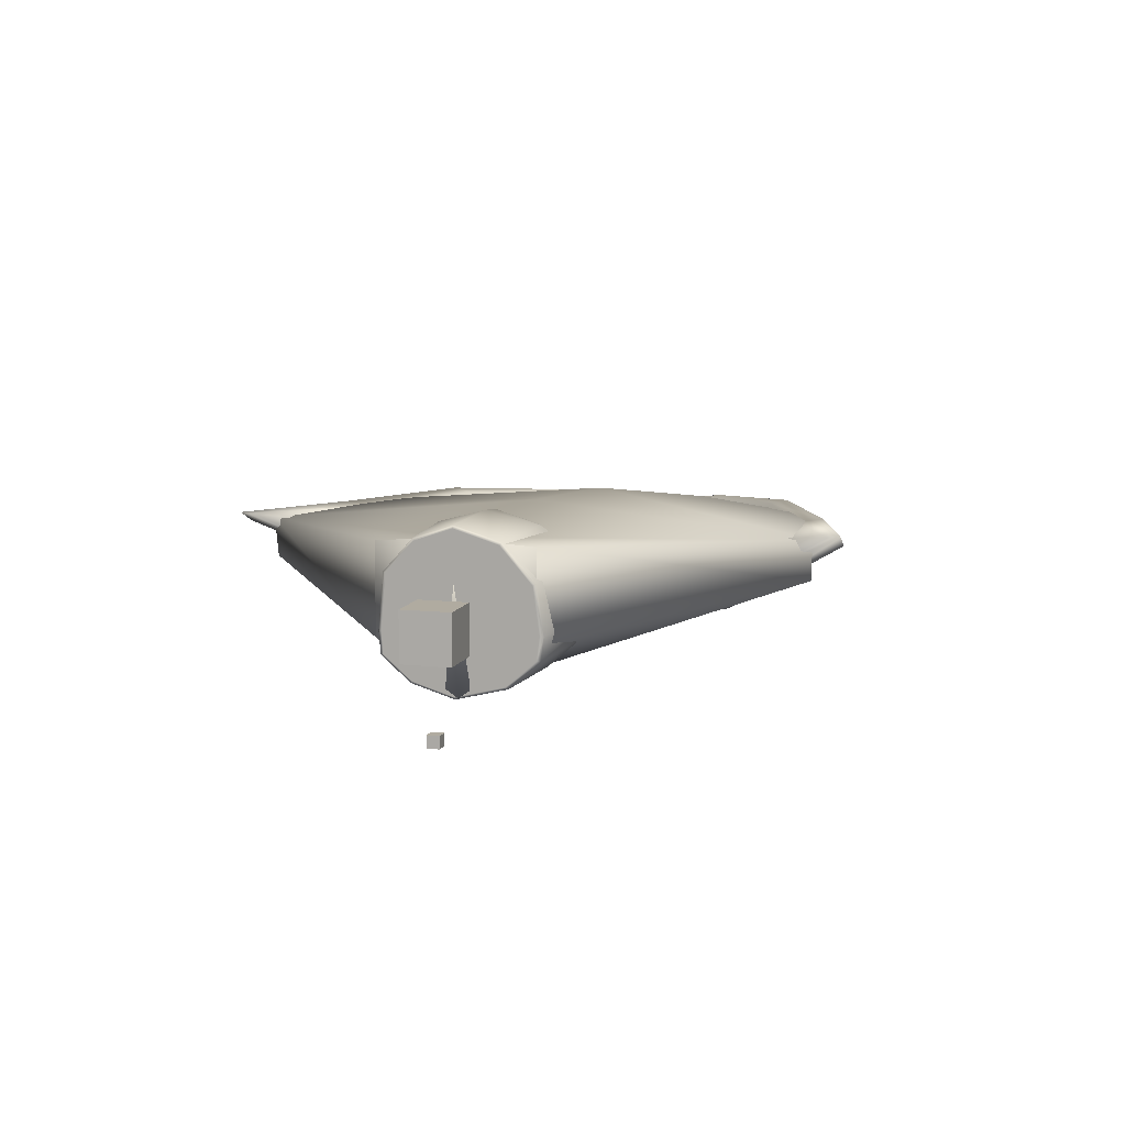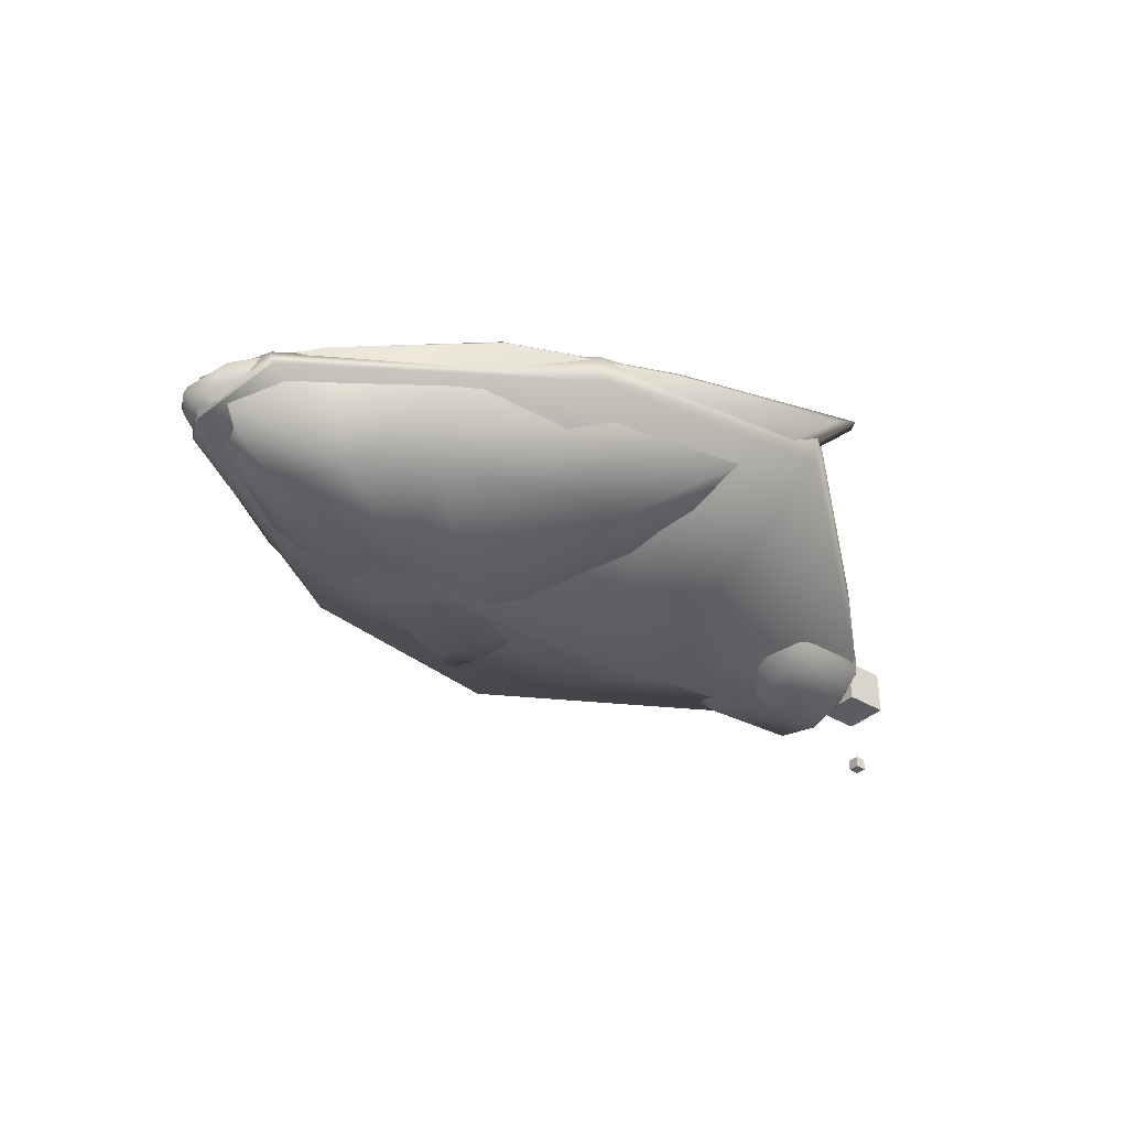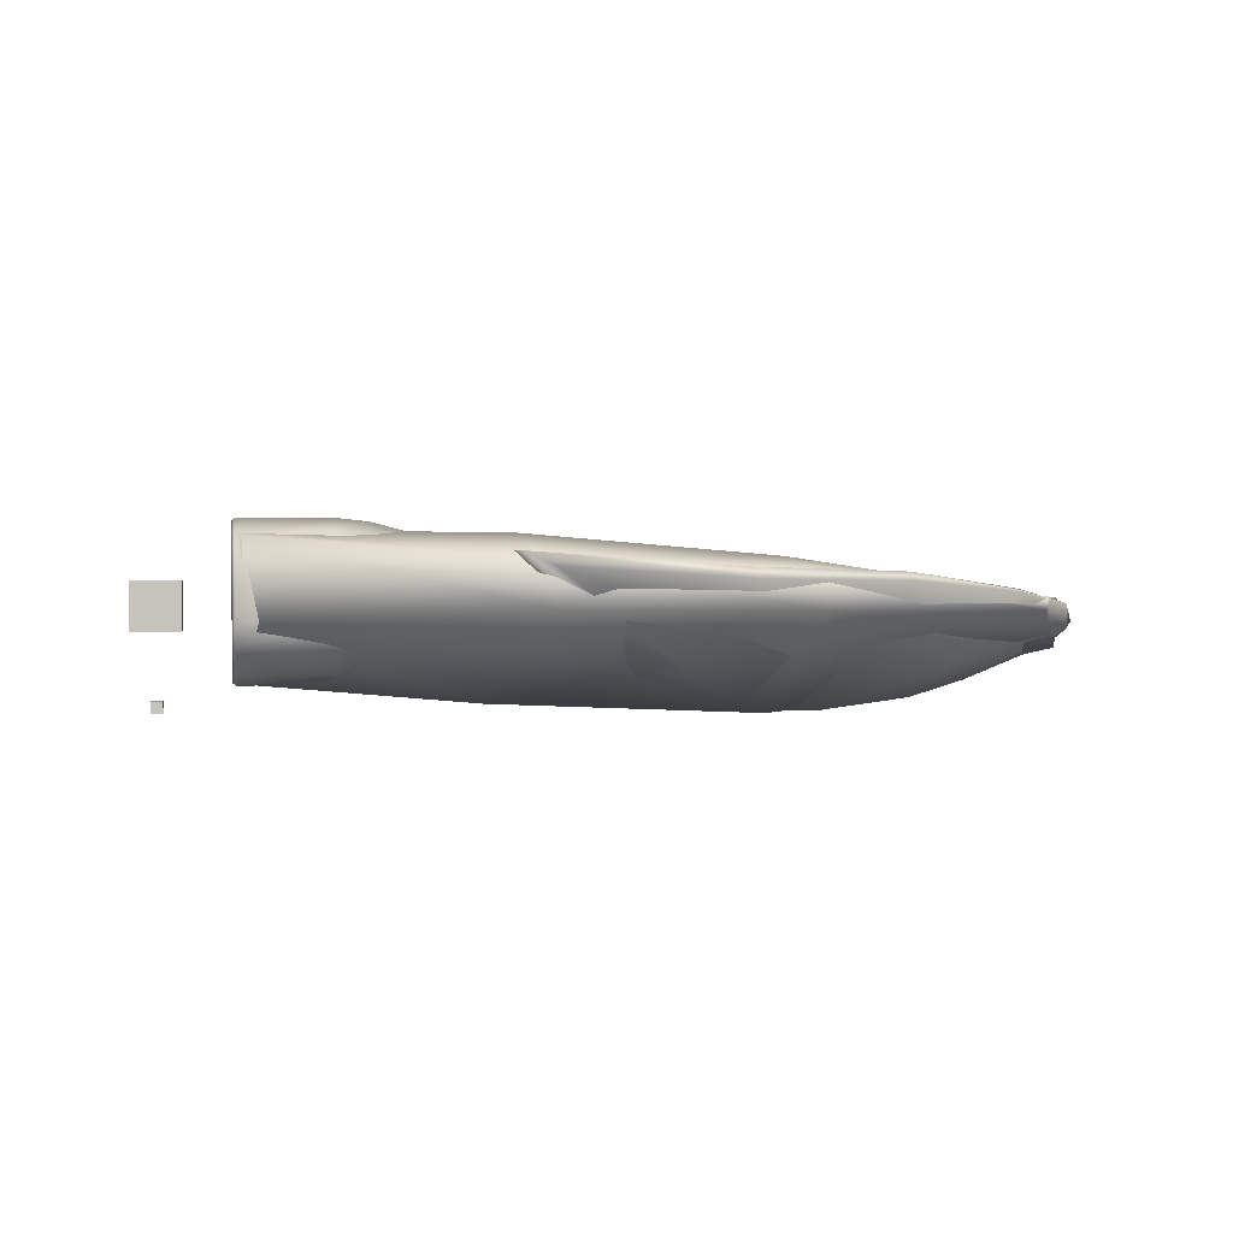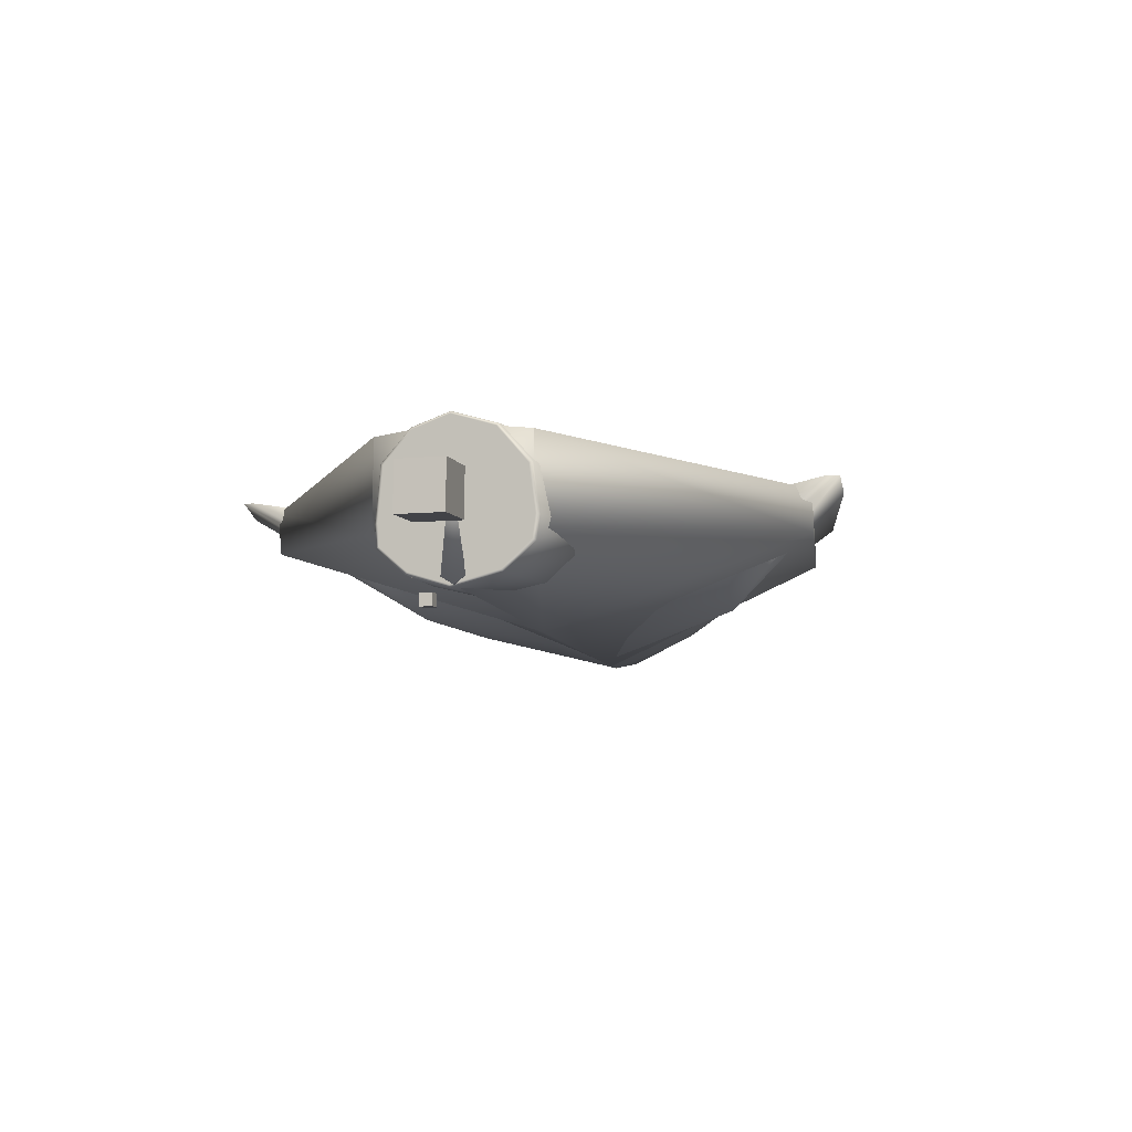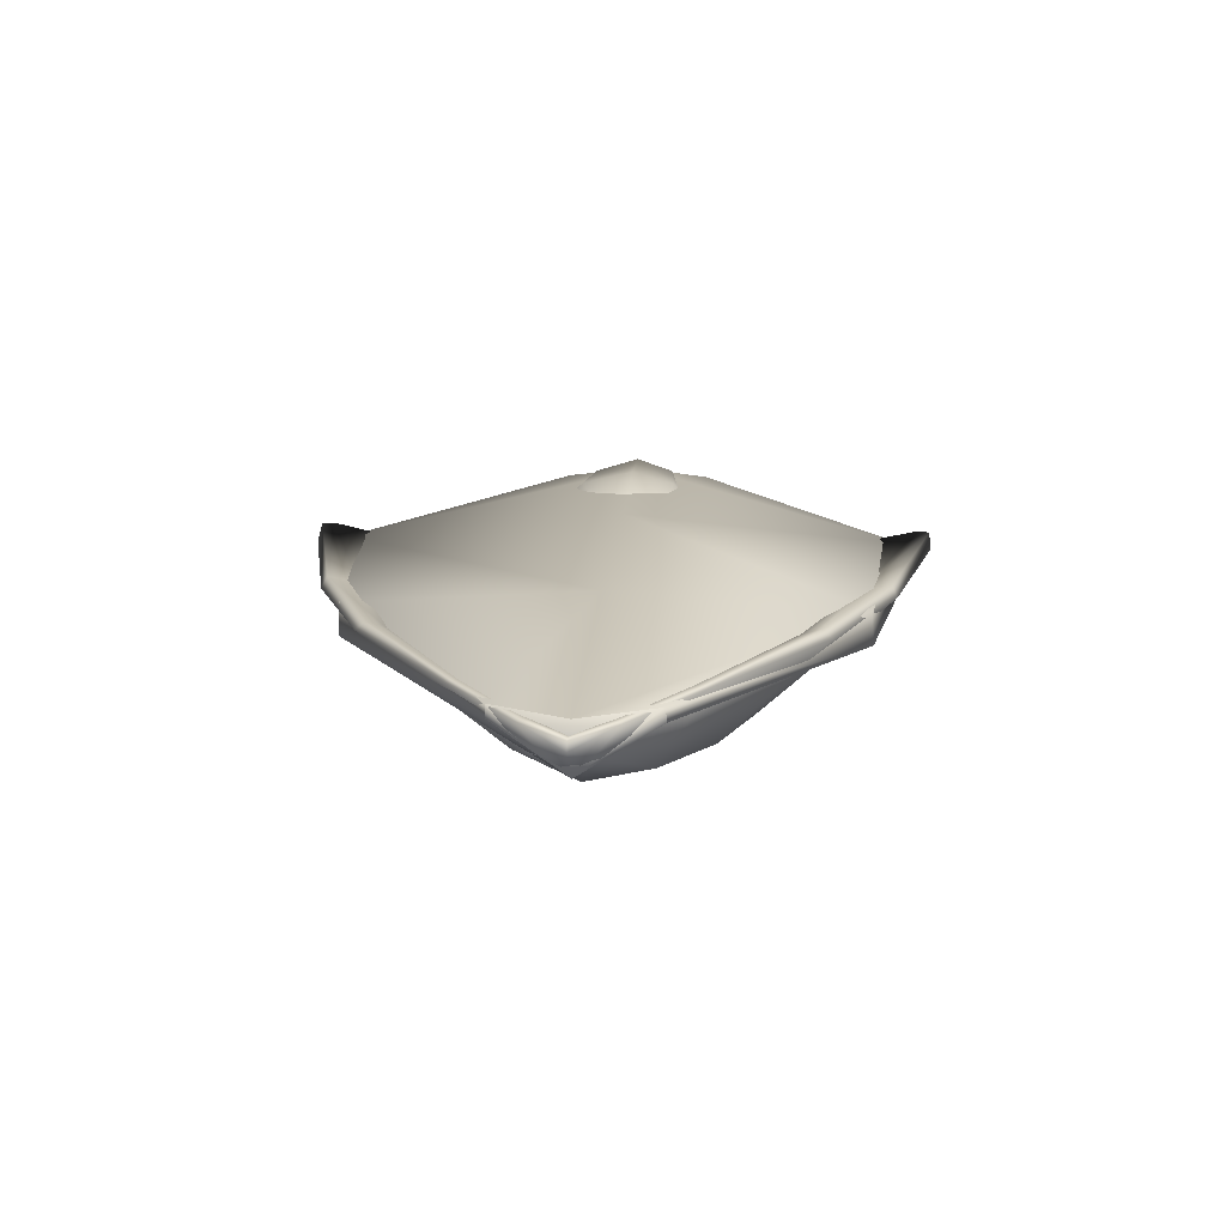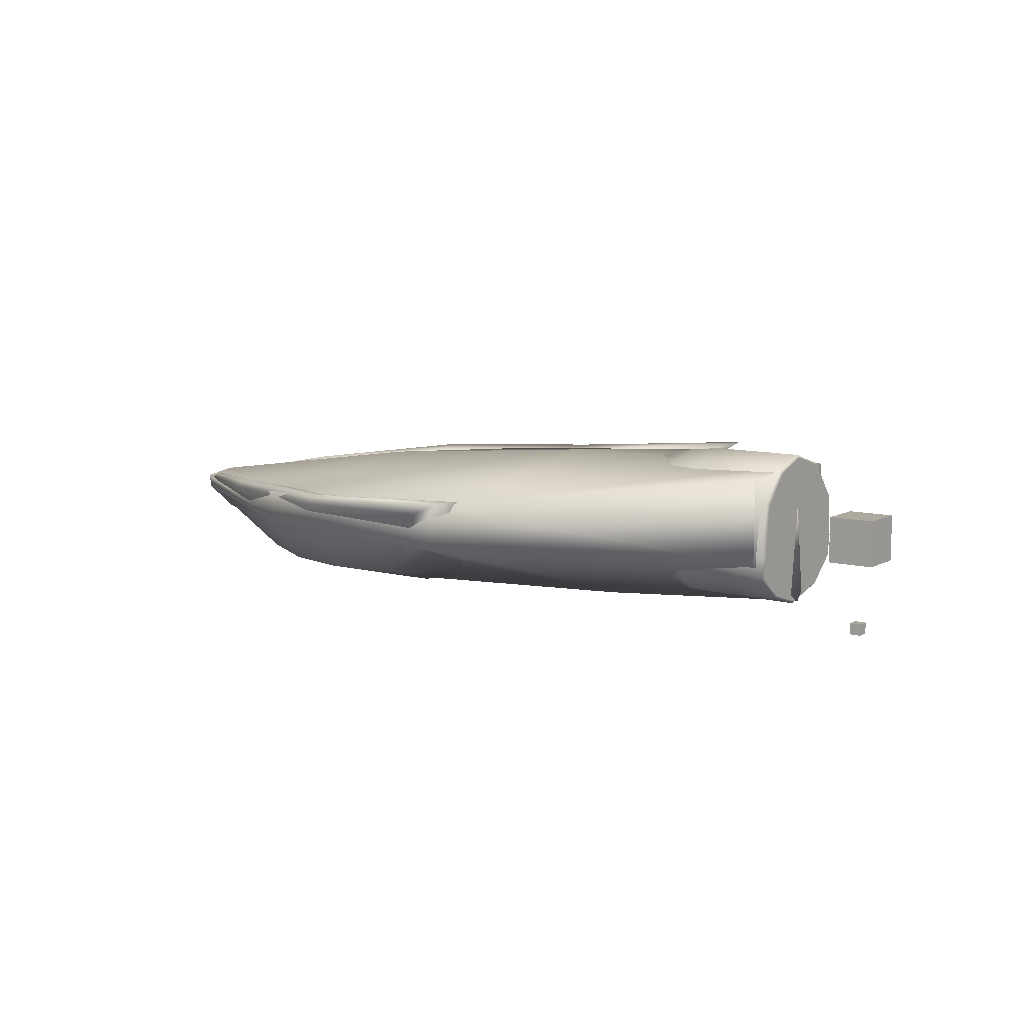
<metadata>
{"format":"obj","ext":"obj","renderer":"f3d","projection":"perspective","resolution":1024,"background":"white","views":[{"elev":9.7,"azim":-74.4,"up":"+Y"},{"elev":-35.5,"azim":141.2,"up":"+Y"},{"elev":1.0,"azim":-9.1,"up":"+Y"},{"elev":-7.4,"azim":-73.5,"up":"+Y"},{"elev":12.9,"azim":94.5,"up":"+Y"},{"elev":9.1,"azim":-144.8,"up":"+Y"}]}
</metadata>
<code>
v  -0.025 -0.0251 0.025
v  0.025 -0.0251 0.025
v  0.025 0.025 0.0251
v  -0.025 0.025 0.0251
v  0.025 0.0251 -0.025
v  0.025 -0.025 -0.0251
v  -0.025 -0.025 -0.0251
v  -0.025 0.0251 -0.025
g head_atch
f 1 2 3 4
f 5 6 7 8
f 3 5 8 4
f 2 6 5 3
f 1 7 6 2
f 4 8 7 1
v  0.0937 -0.0063 0.0063
v  0.1062 -0.0063 0.0063
v  0.1062 0.0063 0.0063
v  0.0937 0.0063 0.0063
v  0.1062 0.0063 -0.0063
v  0.1062 -0.0063 -0.0063
v  0.0937 -0.0063 -0.0063
v  0.0937 0.0063 -0.0063
g head_atch_rotx
f 9 10 11 12
f 13 14 15 16
f 11 13 16 12
f 10 14 13 11
f 9 15 14 10
f 12 16 15 9
v  -0.0063 -0.1063 0.0061
v  0.0062 -0.1063 0.0061
v  0.0062 -0.0938 0.0061
v  -0.0063 -0.0938 0.0061
v  0.0062 -0.0938 -0.0065
v  0.0062 -0.1063 -0.0065
v  -0.0063 -0.1063 -0.0065
v  -0.0063 -0.0938 -0.0065
g head_atch_roty
f 17 18 19 20
f 21 22 23 24
f 19 21 24 20
f 18 22 21 19
f 17 23 22 18
f 20 24 23 17
v  0.852 0.017 0.0938
v  0.7101 0.0287 0.1826
v  0.7089 0.0338 0.2023
v  0.7911 -0.0619 0.057
v  0.8513 0.0141 0.1061
v  0.7097 0.025 0.2118
v  0.7081 -0.0491 0.1072
v  0.355 0.0382 0.3199
v  0.5049 -0.0625 0.1719
v  0.6213 -0.0461 0.1395
v  0.5446 0.0274 0.2772
v  0.7124 0.0135 0.174
v  0.5517 0.0184 0.2194
v  0.5405 0.0334 0.2404
v  0.3707 0.0302 0.2351
v  0.3427 0.0448 0.2537
v  0.9245 0.0013 0.0365
v  0.9325 -0.0257 0.0134
v  0.9455 -0.0181 -0.0079
v  0.9413 -0.009 -0.0079
v  0.8481 0.0089 0.0863
v  0.5348 0.0382 0.2726
v  0.3194 0.0516 0.308
v  0.9296 -0.0086 -0.0079
v  0.9201 0.0034 0.0292
v  0.3256 0.0517 0.3207
v  0.5666 -0.0147 0.1205
v  0.7169 -0.0214 0.0978
v  0.7266 -0.0129 -0.0079
v  0.5774 0.0184 -0.0079
v  0.3906 -0.0054 0.0465
v  0.3896 0.0066 0.0961
v  0.8399 -0.0211 0.0591
v  0.8447 -0.0162 -0.0079
v  0.6742 -0.1094 -0.0079
v  0.7688 -0.0969 -0.0079
v  0.595 -0.1106 -0.0079
v  0.5301 -0.1004 -0.0079
v  0.9202 -0.0422 -0.0079
v  0.8274 -0.0791 -0.0079
v  0.4094 -0.0714 -0.0079
v  0.4236 -0.0282 0.1807
v  0.9233 -0.009 -0.0079
v  0.3141 -0.0431 0.0357
v  0.2825 -0.0708 -0.0079
v  0.3773 -0.0032 0.0937
v  0.3706 0.0145 0.2294
v  0.3652 0.0205 0.0467
v  0.3657 0.0217 -0.0079
v  0.3166 0.0371 -0.0079
v  0.3089 0.0255 0.0349
v  0.3109 -0.0069 0.0536
v  0.3909 0.0248 -0.0079
v  0.2714 -0.0347 0.057
v  0.2712 -0.0093 0.0637
v  0.2449 -0.0096 0.1085
v  0.2451 -0.0273 0.1019
v  0.2727 0.0315 0.064
v  0.2394 0.031 0.0989
v  0.2182 -0.0139 0.0891
v  0.2184 -0.0358 0.0836
v  0.2126 0.0404 0.0826
v  0.211 0.0701 0.0384
v  0.2798 0.0506 0.0344
v  0.2889 0.0632 -0.0079
v  0.2097 0.0842 -0.0079
v  0.2172 -0.0494 0.0447
v  0.2164 -0.0787 -0.0079
v  0.2582 -0.0739 -0.0079
v  0.2581 -0.0502 0.0364
v  0.852 0.017 -0.1096
v  0.7089 0.0338 -0.2182
v  0.7101 0.0287 -0.1985
v  0.7913 -0.0763 -0.0729
v  0.7084 -0.0769 -0.1231
v  0.7097 0.025 -0.2277
v  0.8513 0.0141 -0.1219
v  0.6217 -0.0738 -0.1553
v  0.5049 -0.0625 -0.1878
v  0.355 0.0382 -0.3357
v  0.5446 0.0274 -0.293
v  0.7124 0.0135 -0.1899
v  0.5405 0.0334 -0.2562
v  0.5517 0.0184 -0.2353
v  0.3427 0.0448 -0.2695
v  0.3707 0.0302 -0.251
v  0.9325 -0.0257 -0.0292
v  0.9245 0.0013 -0.0523
v  0.8481 0.0089 -0.1022
v  0.5348 0.0382 -0.2884
v  0.3256 0.0517 -0.3365
v  0.3194 0.0516 -0.3239
v  0.9201 0.0034 -0.0451
v  0.7169 -0.0214 -0.1136
v  0.5666 -0.0147 -0.1363
v  0.3896 0.0066 -0.112
v  0.3906 -0.0054 -0.0623
v  0.8399 -0.0211 -0.0749
v  0.4236 -0.0282 -0.1966
v  0.3141 -0.0431 -0.0516
v  0.3773 -0.0032 -0.1095
v  0.3706 0.0145 -0.2452
v  0.3652 0.0205 -0.0625
v  0.3089 0.0255 -0.0507
v  0.3109 -0.0069 -0.0694
v  0.2451 -0.0273 -0.1177
v  0.2449 -0.0096 -0.1244
v  0.2712 -0.0093 -0.0795
v  0.2714 -0.0347 -0.0729
v  0.2394 0.031 -0.1147
v  0.2727 0.0315 -0.0798
v  0.2182 -0.0145 -0.1023
v  0.2184 -0.0363 -0.0975
v  0.2126 0.0412 -0.0946
v  0.2798 0.0506 -0.0502
v  0.211 0.0703 -0.0518
v  0.2172 -0.0494 -0.0585
v  0.2581 -0.0502 -0.0522
v  0.1774 -0.035 0.0904
v  0.1771 -0.0126 0.0968
v  0.1751 0.0372 0.0895
v  0.1773 -0.0658 0.0555
v  0.1743 0.075 0.049
v  0.1772 -0.0783 -0.0078
v  0.1739 0.088 -0.0075
v  0.1774 -0.037 -0.0949
v  0.1772 -0.0157 -0.0981
v  0.1751 0.0415 -0.0912
v  0.1773 -0.0658 -0.059
v  0.1743 0.075 -0.0548
v  0.0767 -0.0141 0.081
v  0.0771 -0.0385 0.0775
v  0.0763 0.0354 0.0743
v  0.0774 -0.0667 0.0458
v  0.0758 0.0733 0.0408
v  0.0776 -0.08 -0.0071
v  0.0757 0.0876 -0.0069
v  0.0771 -0.0405 -0.0812
v  0.0768 -0.0173 -0.0829
v  0.0762 0.0405 -0.0773
v  0.0774 -0.0666 -0.0512
v  0.0758 0.074 -0.047
v  0.0741 -0.0372 0.074
v  0.0738 -0.0136 0.0772
v  0.0737 -0.0011 -0.0021
v  0.0733 0.034 0.0708
v  0.0744 -0.0642 0.0435
v  0.0728 0.0707 0.0389
v  0.0746 -0.077 -0.0069
v  0.0727 0.0846 -0.0067
v  0.0739 -0.0166 -0.079
v  0.0741 -0.0391 -0.0777
v  0.0732 0.0389 -0.0738
v  0.0744 -0.0641 -0.049
v  0.0728 0.0714 -0.0451
g head
f 25 26 27
f 28 29 30 31
f 32 33 34 35
f 26 36 37 38
f 34 31 30 35
f 37 39 40 38
f 41 42 43 44
f 26 25 45 36
f 26 38 46 27
f 40 47 38
f 44 48 49 41
f 27 30 29 25
f 35 46 50 32
f 27 46 35 30
f 29 41 49 25
f 51 52 53 54
f 54 55 56 51
f 52 57 58 53
f 59 60 28 31
f 61 34 33 62
f 42 63 43
f 42 41 29 28
f 61 59 31 34
f 64 42 28
f 65 62 33 66
f 60 64 28
f 42 64 63
f 67 57 45
f 52 51 37 36
f 56 39 37 51
f 52 36 45 57
f 58 57 67
f 65 68 69
f 66 70 65
f 33 32 50
f 40 71 66 47
f 66 71 70
f 56 70 71 39
f 39 71 40
f 72 73 74 75
f 68 70 76
f 75 76 70 56
f 72 55 77 73
f 56 72 75
f 56 55 72
f 49 45 25
f 49 67 45
f 49 48 67
f 78 79 80 81
f 80 79 82 83
f 84 85 81 80
f 83 86 84 80
f 87 88 89 90
f 82 88 83
f 91 92 93 94
f 91 94 78 81
f 68 78 94
f 88 82 75
f 79 76 75 82
f 93 69 68 94
f 75 74 89 88
f 79 78 68 76
f 87 86 83
f 88 87 83
f 81 85 91
f 54 77 55
f 95 96 97
f 98 99 100 101
f 102 103 104 105
f 106 97 107 108
f 105 100 99 102
f 107 109 110 108
f 43 111 112 44
f 113 95 97 106
f 96 114 107 97
f 115 116 107 114
f 117 48 44 112
f 96 95 101 100
f 105 104 115 114
f 114 96 100 105
f 95 117 112 101
f 54 53 118 119
f 54 119 120 121
f 122 118 53 58
f 98 60 59 99
f 61 62 103 102
f 111 43 63
f 111 98 101 112
f 99 59 61 102
f 64 98 111
f 123 103 62 65
f 60 98 64
f 111 63 64
f 67 113 122
f 106 108 119 118
f 120 119 108 110
f 118 122 113 106
f 58 67 122
f 65 69 124
f 123 65 125
f 123 116 115 103
f 126 109 116 123
f 123 125 126
f 120 110 126 125
f 110 109 126
f 74 73 127 128
f 124 129 125
f 128 120 125 129
f 127 73 77 121
f 120 128 127
f 120 127 121
f 117 95 113
f 117 113 67
f 117 67 48
f 130 131 132 133
f 134 135 132 131
f 136 131 130 137
f 134 131 136 138
f 90 89 139 140
f 135 134 139
f 92 141 142 93
f 133 142 141 130
f 124 142 133
f 139 128 135
f 129 132 135 128
f 142 124 69 93
f 89 74 128 139
f 129 124 133 132
f 140 134 138
f 139 134 140
f 130 141 137
f 54 121 77
f 47 50 46 38
f 116 109 107
f 115 104 103
f 50 47 66 33
f 143 85 84 144
f 145 144 84 86
f 143 146 91 85
f 86 87 147 145
f 91 146 148 92
f 90 149 147 87
f 136 137 150 151
f 152 138 136 151
f 141 153 150 137
f 152 154 140 138
f 141 92 148 153
f 90 140 154 149
f 144 155 156 143
f 145 157 155 144
f 143 156 158 146
f 147 159 157 145
f 146 158 160 148
f 149 161 159 147
f 151 150 162 163
f 151 163 164 152
f 162 150 153 165
f 166 154 152 164
f 160 165 153 148
f 161 149 154 166
f 167 168 169
f 168 170 169
f 171 167 169
f 170 172 169
f 173 171 169
f 172 174 169
f 175 176 169
f 177 175 169
f 176 178 169
f 179 177 169
f 178 173 169
f 174 179 169
f 155 168 167 156
f 170 168 155 157
f 171 158 156 167
f 170 157 159 172
f 173 160 158 171
f 159 161 174 172
f 175 163 162 176
f 177 164 163 175
f 178 176 162 165
f 179 166 164 177
f 173 178 165 160
f 179 174 161 166
f 70 68 65
f 65 124 125
v  0.6178 -0.0029 -0.2684
v  0.6184 0.0306 -0.2659
v  0.8954 0.0084 -0.0859
v  0.8932 -0.0055 -0.0876
v  0.0735 0.0763 -0.008
v  0.0839 0.0685 -0.088
v  0.0839 -0.0255 -0.0886
v  0.0728 -0.0773 -0.0026
v  0.9283 -0.0457 -0.0105
v  0.6166 -0.1115 0.002
v  0.3543 0.0437 -0.3088
v  0.3589 0.0735 -0.0105
v  0.6369 0.0503 -0.0111
v  0.3605 -0.0005 -0.3073
v  0.9313 0.0065 -0.0105
v  0.6178 -0.0029 0.2458
v  0.6184 0.0306 0.244
v  0.3543 0.0437 0.2878
v  0.3605 -0.0005 0.2863
v  0.0839 -0.0255 0.0725
v  0.0839 0.0685 0.072
v  0.3222 -0.0989 0.0083
v  0.8954 0.0084 0.0655
v  0.8932 -0.0055 0.0658
g bronzeShovel_coll
f 180 181 182 183
f 184 185 186 187
f 183 188 189 180
f 181 190 191 192
f 190 193 186 185
f 184 191 190 185
f 182 194 188 183
f 195 196 197 198
f 187 199 200 184
f 201 189 195 198
f 197 196 192 191
f 198 197 200 199
f 202 203 188 194
f 199 187 201 198
f 186 193 201 187
f 197 191 184 200
f 180 193 190 181
f 201 193 180 189
f 181 192 194 182
f 196 195 203 202
f 188 203 195 189
f 202 194 192 196

</code>
